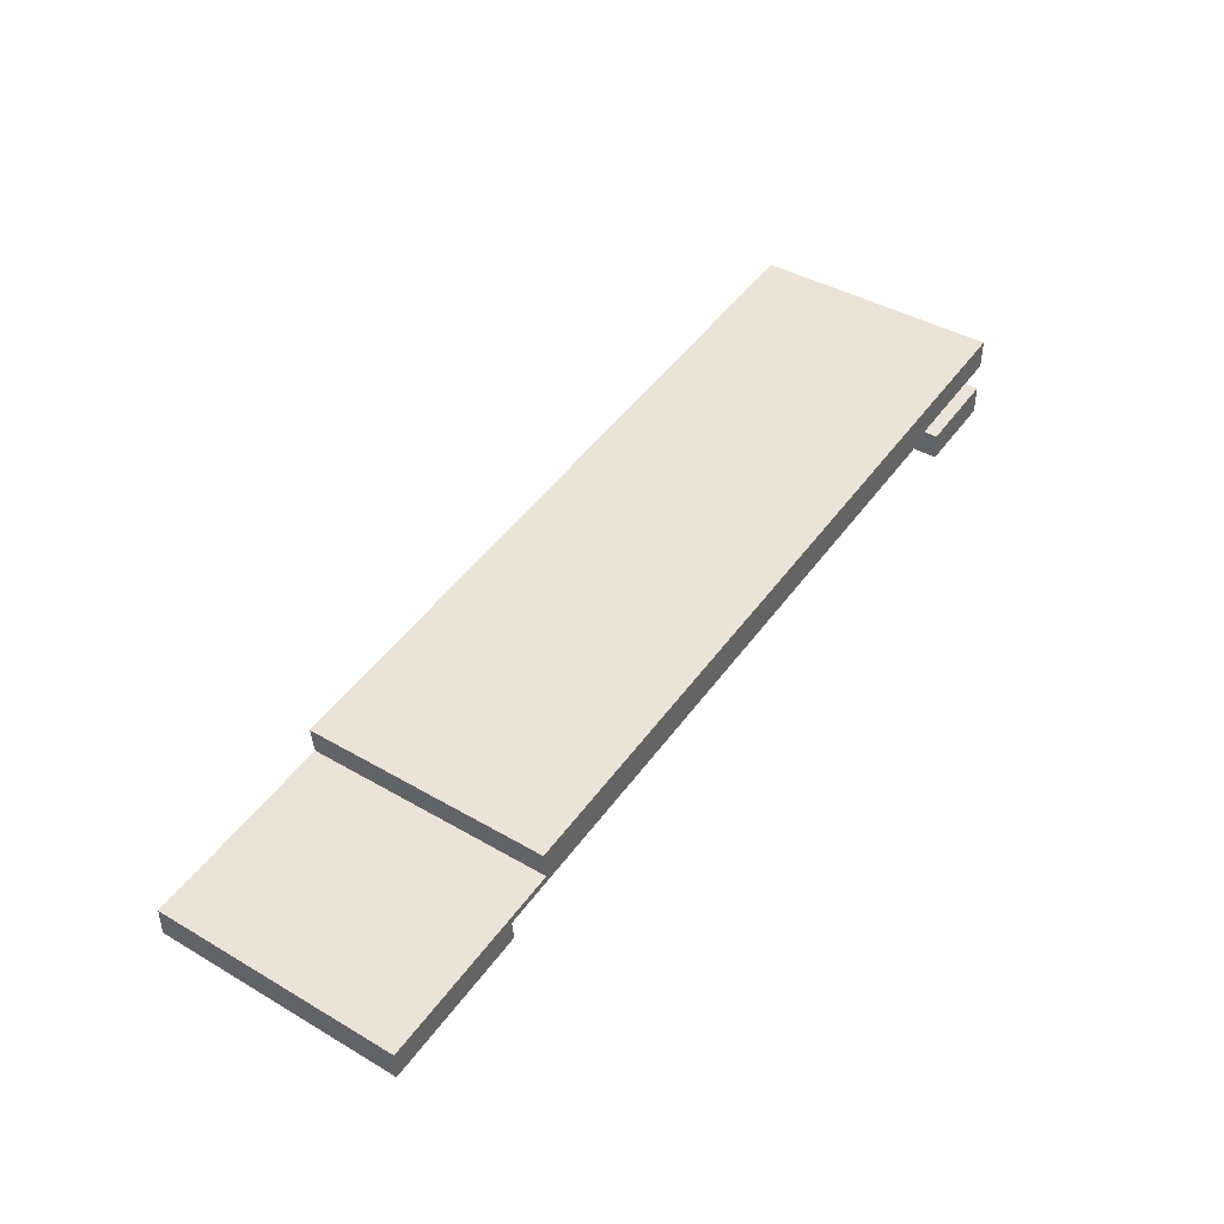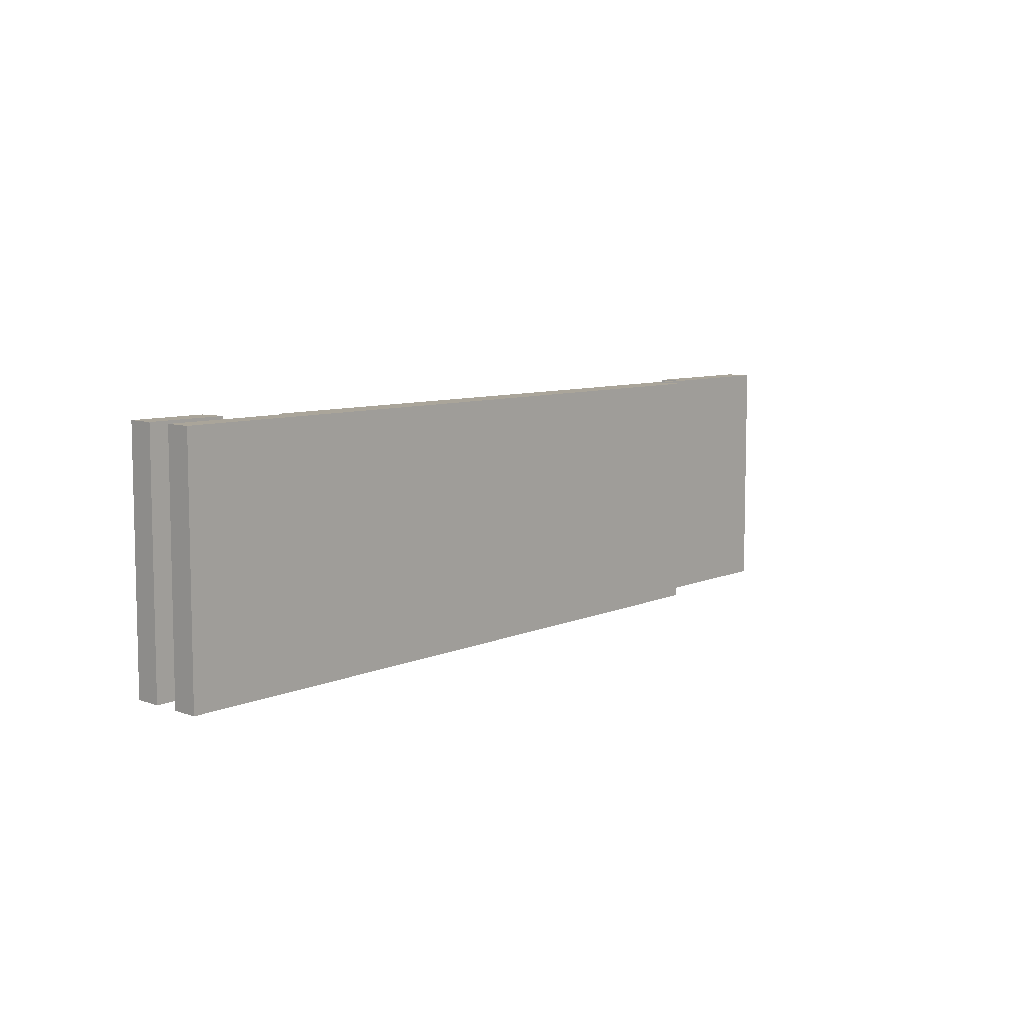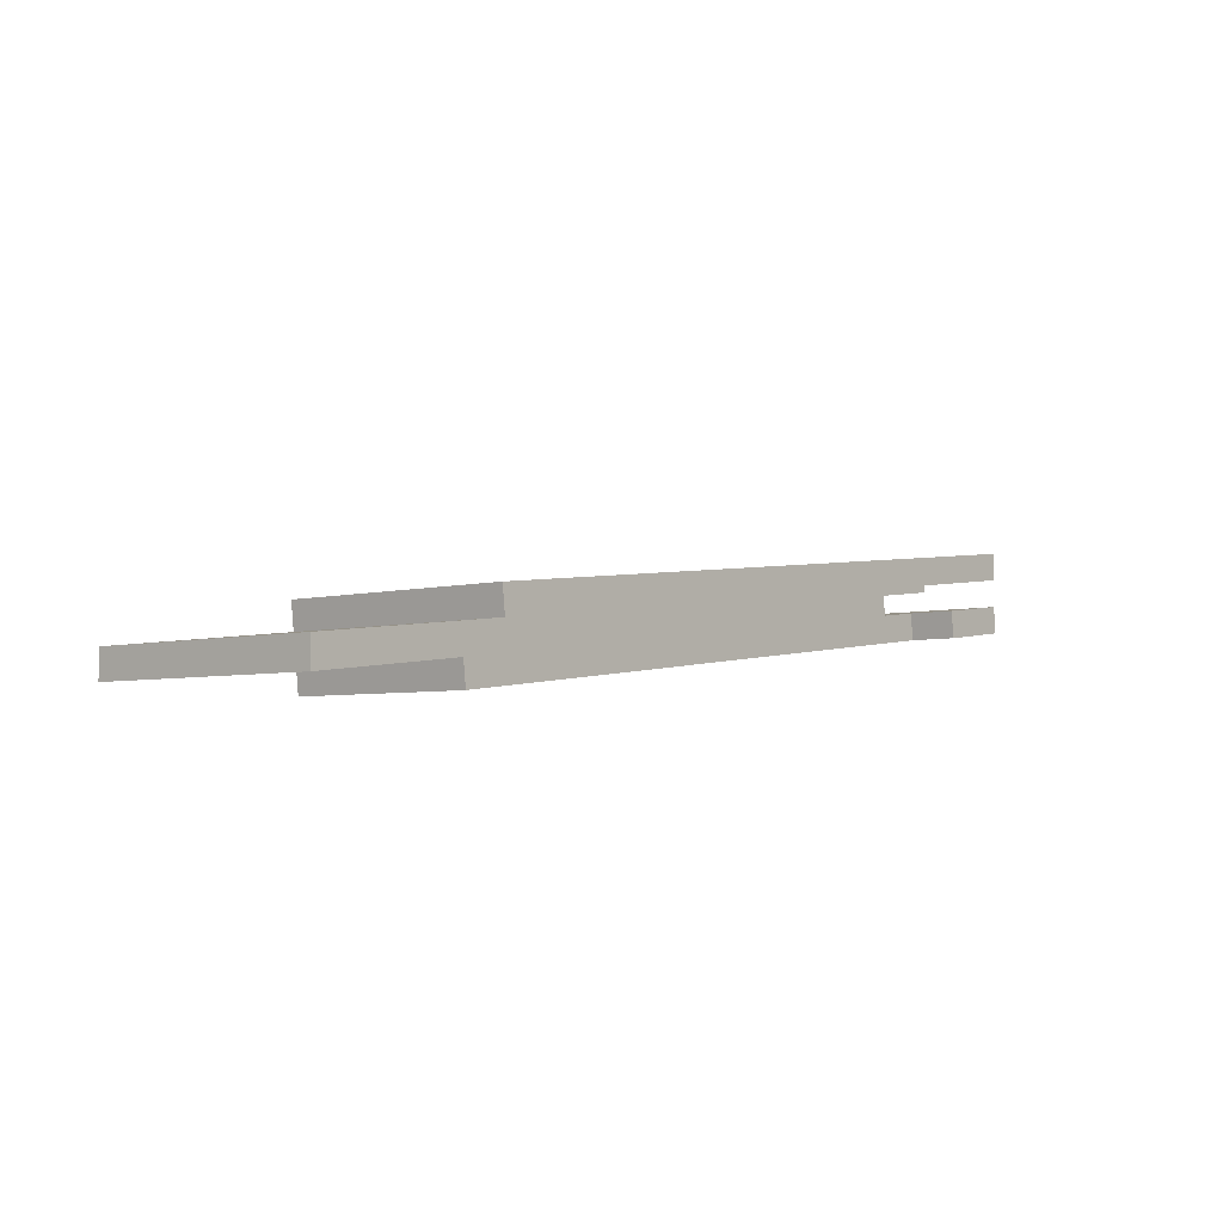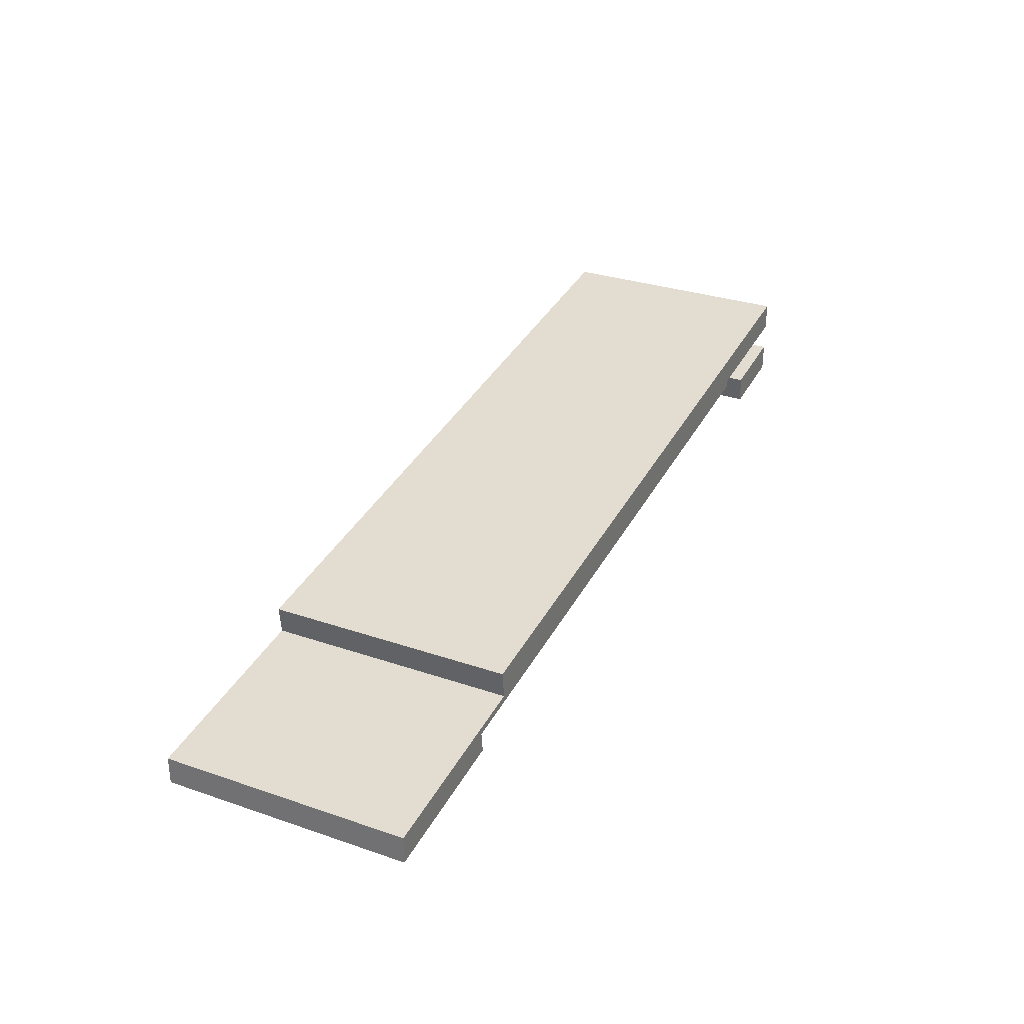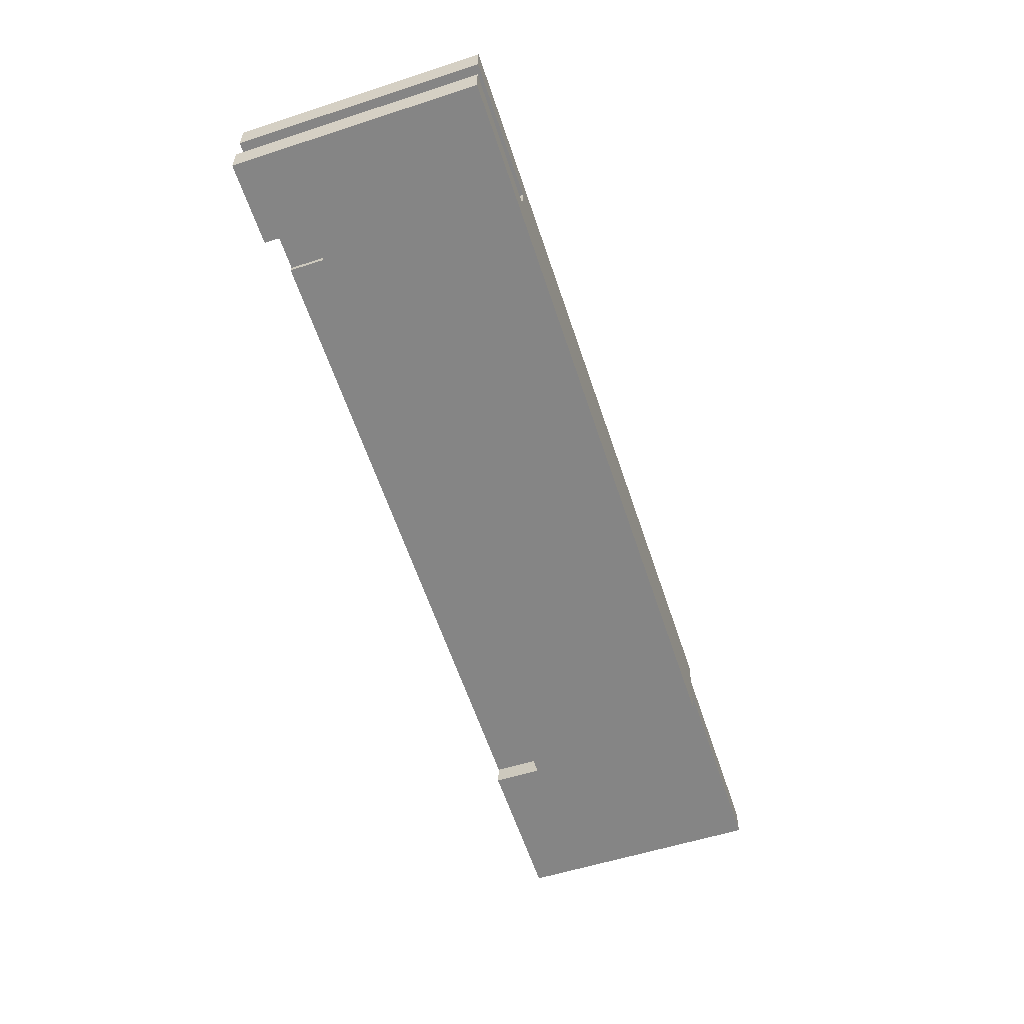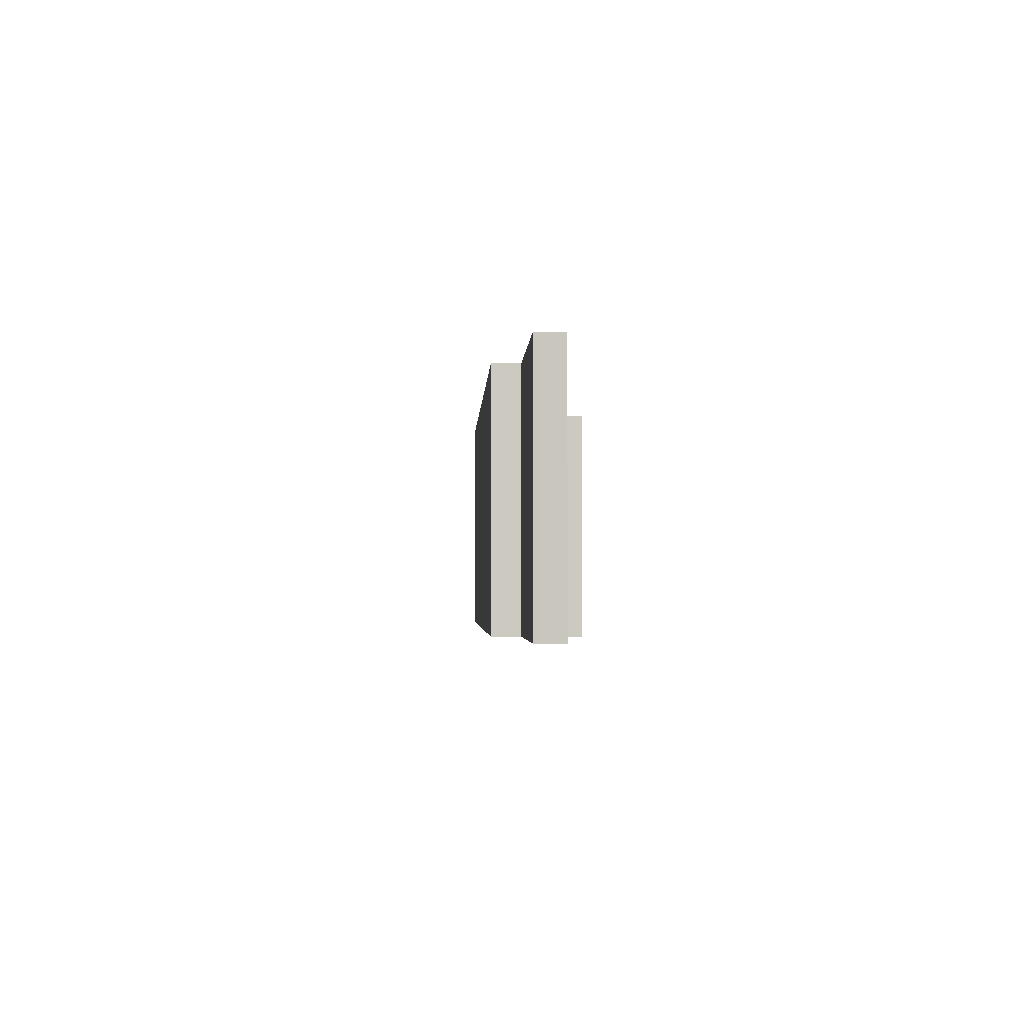
<metadata>
{"format":"obj","ext":"obj","renderer":"f3d","projection":"perspective","resolution":1024,"background":"white","views":[{"elev":41.8,"azim":125.1,"up":"+Z"},{"elev":7.6,"azim":-45.0,"up":"+Y"},{"elev":-4.6,"azim":130.8,"up":"+Z"},{"elev":30.6,"azim":116.2,"up":"+Z"},{"elev":-55.9,"azim":-71.2,"up":"+Z"},{"elev":-2.4,"azim":94.0,"up":"+Y"}]}
</metadata>
<code>
o dr_botrail1/dr_botrail/mesh25/mesh25-geometry#mesh25-geometry
v 0.3862 -0.7614 0.1352
v 0.000434 -0.7614 0.1928
v 0.000434 -0.7614 0.1781
v 0.07022 -0.7614 0.185
v 0.000434 -0.6299 0.1781
v 0.04321 -0.6555 0.1733
v 0.07183 -0.7614 0.1996
v 0.07022 -0.6555 0.185
v 0.000434 -0.6299 0.1928
v 0.3862 -0.6555 0.1352
v 0.3878 -0.7614 0.1498
v 0.07143 -0.6555 0.1959
v 0.04482 -0.6555 0.1879
v 0.04482 -0.6299 0.1879
v 0.04321 -0.6299 0.1733
v 0.3878 -0.6555 0.1498
v 0.3894 -0.7614 0.1643
v 0.07143 -0.6299 0.1959
v 0.3911 -0.7614 0.1788
v 0.4933 -0.7614 0.138
v 0.07183 -0.6299 0.1996
v 0.4144 -0.6555 0.1578
v 0.000434 -0.7614 0.2222
v 0.3911 -0.6299 0.1788
v 0.4933 -0.7614 0.1527
v 0.4132 -0.6555 0.1469
v 0.000434 -0.6299 0.2075
v 0.4144 -0.6299 0.1578
v 0.000434 -0.7614 0.2075
v 0.3894 -0.6299 0.1643
v 0.4933 -0.6299 0.1527
v 0.4933 -0.6299 0.138
v 0.4132 -0.6299 0.1469
v 0.000434 -0.6299 0.2222
f 1 2 3
f 2 1 4
f 3 2 1
f 4 1 2
f 2 5 3
f 3 5 2
f 3 6 1
f 1 6 3
f 4 1 7
f 7 1 4
f 8 2 4
f 4 2 8
f 5 2 9
f 9 2 5
f 6 3 5
f 5 3 6
f 10 1 6
f 6 1 10
f 11 7 1
f 1 7 11
f 7 12 4
f 4 12 7
f 2 8 13
f 13 8 2
f 4 12 8
f 8 12 4
f 2 13 9
f 9 13 2
f 14 5 9
f 9 5 14
f 6 5 15
f 15 5 6
f 16 1 10
f 10 1 16
f 13 10 6
f 6 10 13
f 17 7 11
f 11 7 17
f 1 16 11
f 11 16 1
f 7 18 12
f 12 18 7
f 10 13 8
f 8 13 10
f 10 8 12
f 12 8 10
f 9 13 14
f 14 13 9
f 5 14 15
f 15 14 5
f 14 6 15
f 15 6 14
f 10 12 16
f 16 12 10
f 6 14 13
f 13 14 6
f 19 7 17
f 17 7 19
f 20 17 11
f 11 17 20
f 16 20 11
f 11 20 16
f 18 7 21
f 21 7 18
f 18 22 12
f 12 22 18
f 16 12 22
f 22 12 16
f 23 7 19
f 19 7 23
f 17 24 19
f 19 24 17
f 17 20 25
f 25 20 17
f 20 16 26
f 26 16 20
f 7 27 21
f 21 27 7
f 21 28 18
f 18 28 21
f 22 18 28
f 28 18 22
f 16 22 26
f 26 22 16
f 7 23 29
f 29 23 7
f 24 23 19
f 19 23 24
f 24 17 30
f 30 17 24
f 20 31 25
f 25 31 20
f 31 17 25
f 25 17 31
f 20 26 32
f 32 26 20
f 27 7 29
f 29 7 27
f 27 24 21
f 21 24 27
f 28 21 30
f 30 21 28
f 33 22 28
f 28 22 33
f 22 33 26
f 26 33 22
f 23 27 29
f 29 27 23
f 23 24 34
f 34 24 23
f 17 31 30
f 30 31 17
f 21 24 30
f 30 24 21
f 31 20 32
f 32 20 31
f 32 26 33
f 33 26 32
f 24 27 34
f 34 27 24
f 28 30 31
f 31 30 28
f 28 32 33
f 33 32 28
f 27 23 34
f 34 23 27
f 32 28 31
f 31 28 32

</code>
